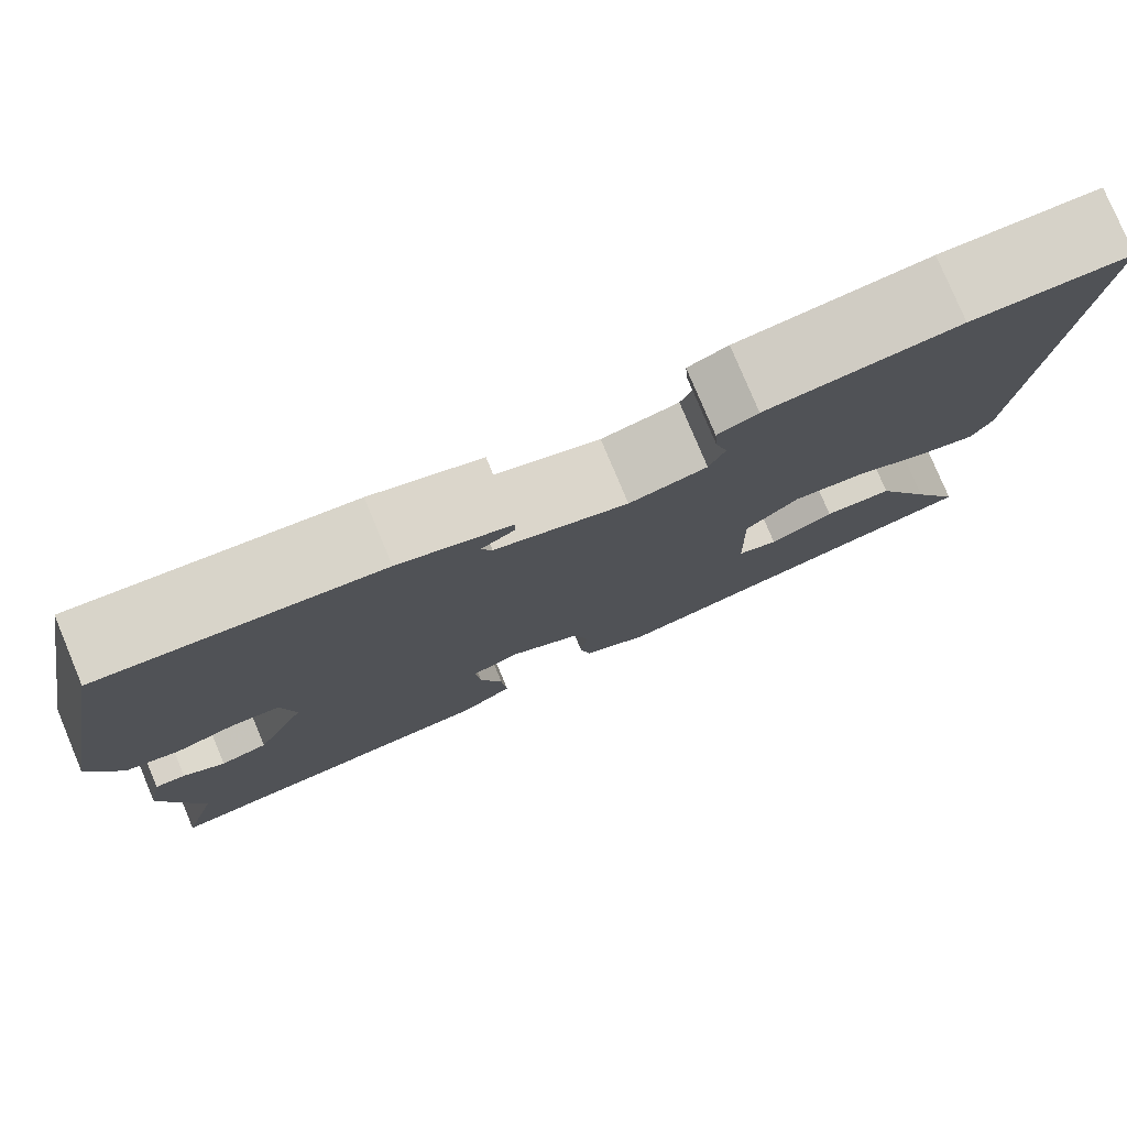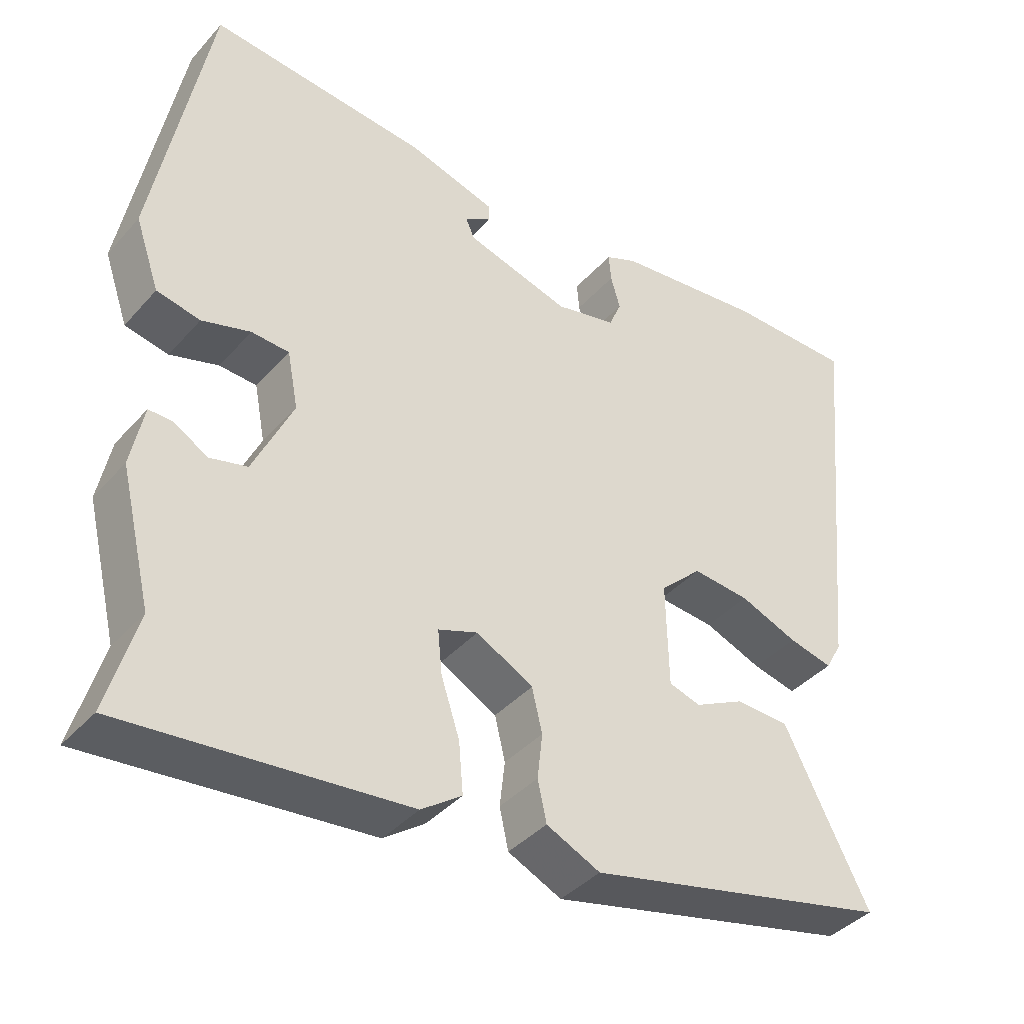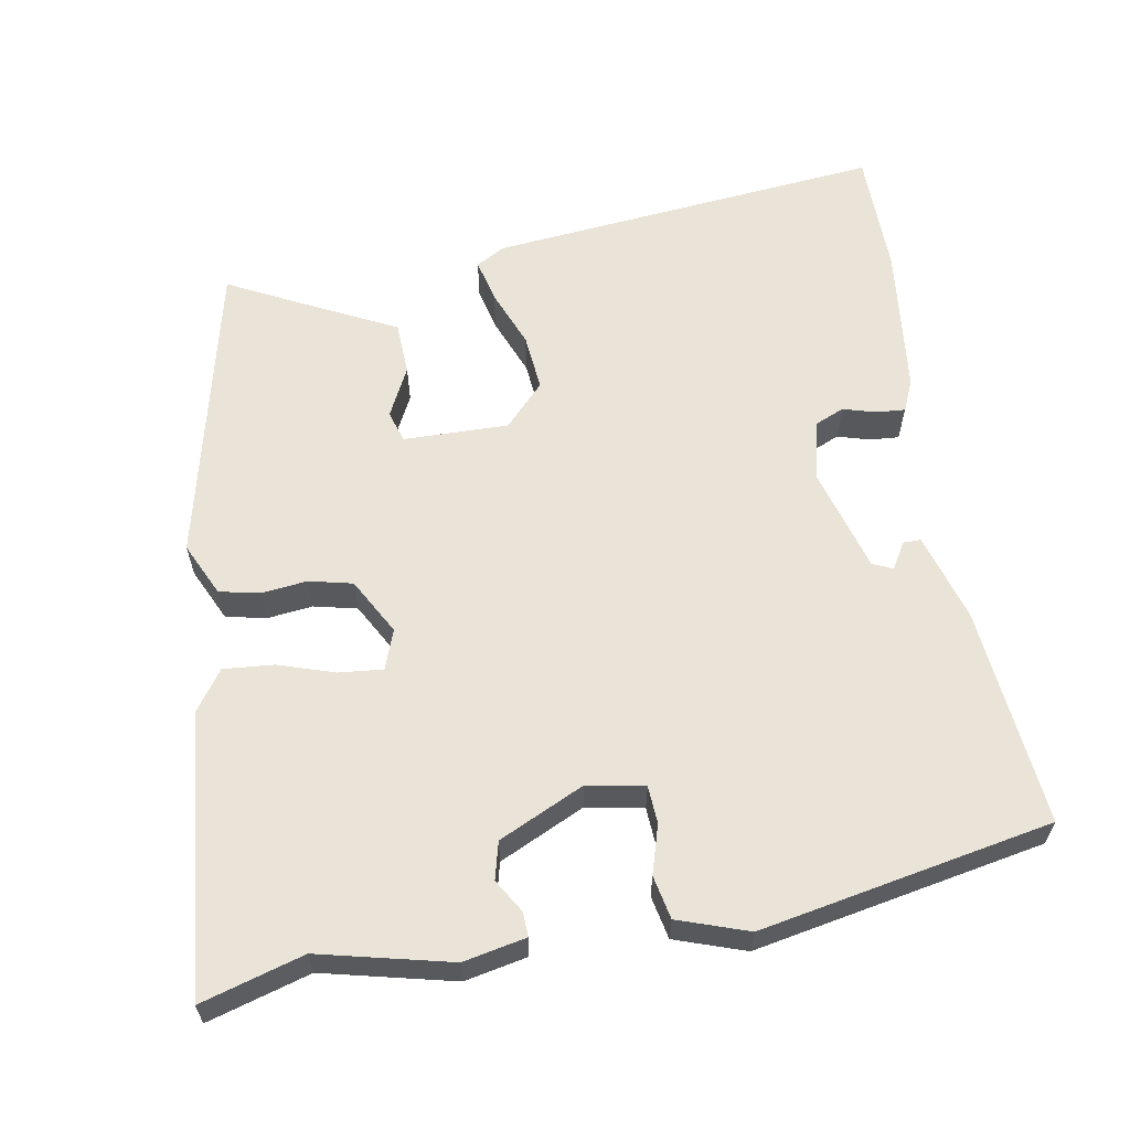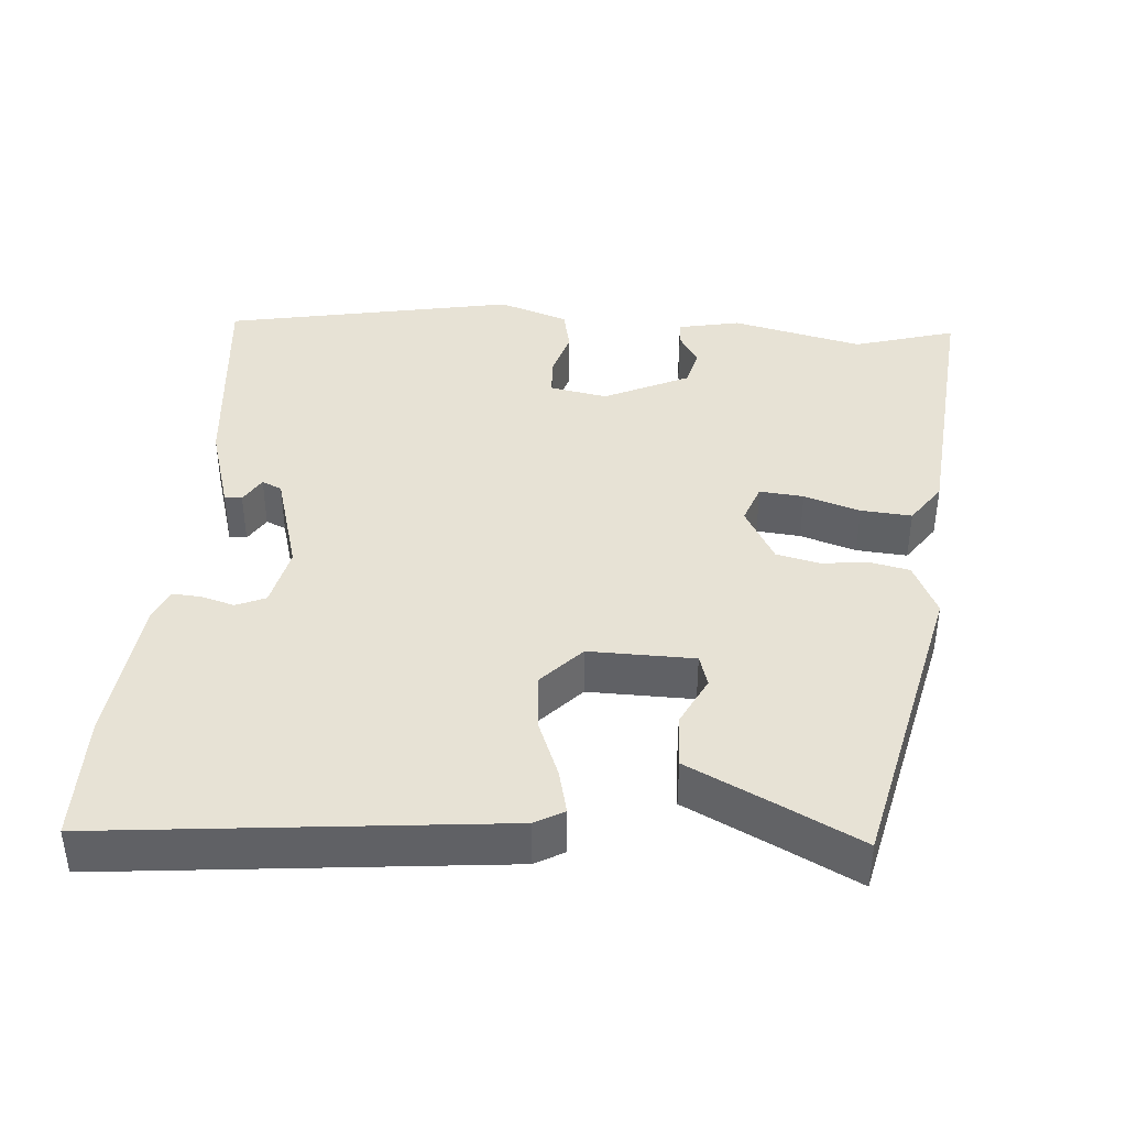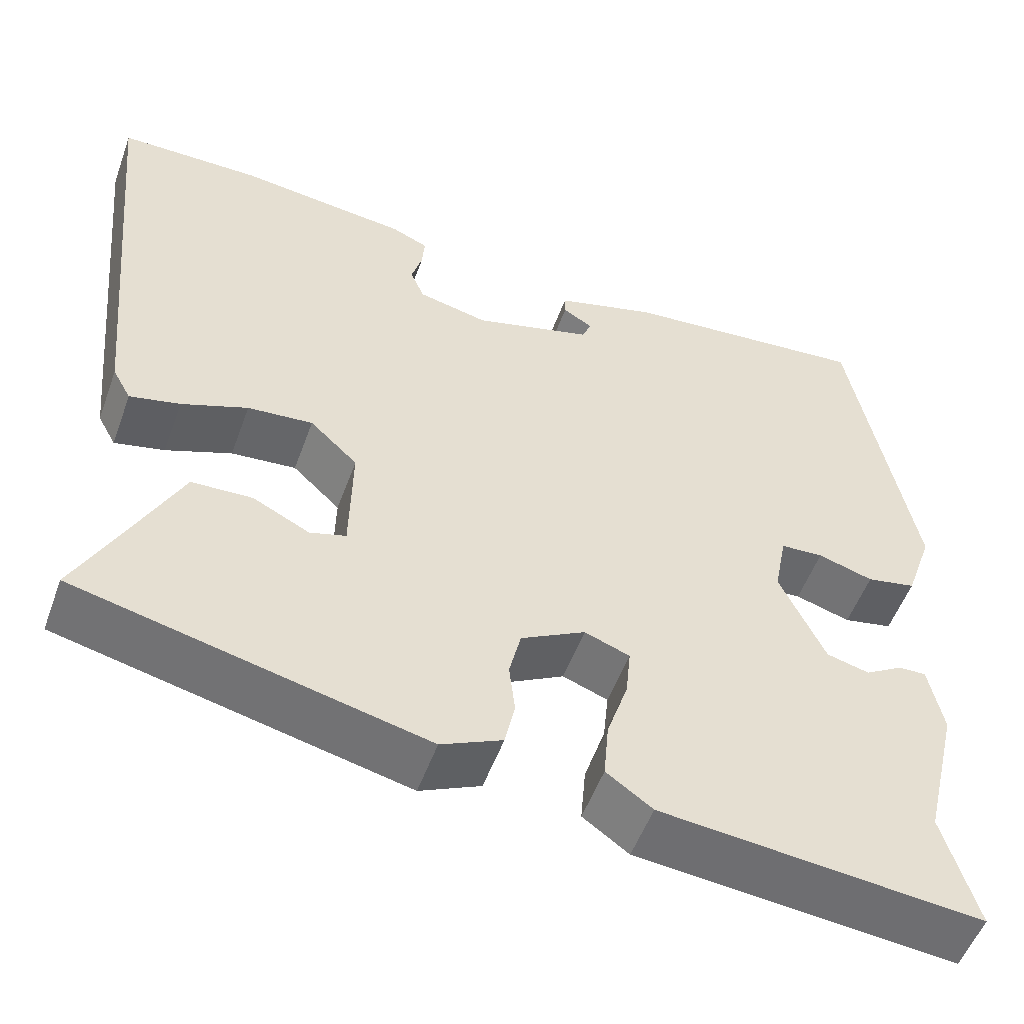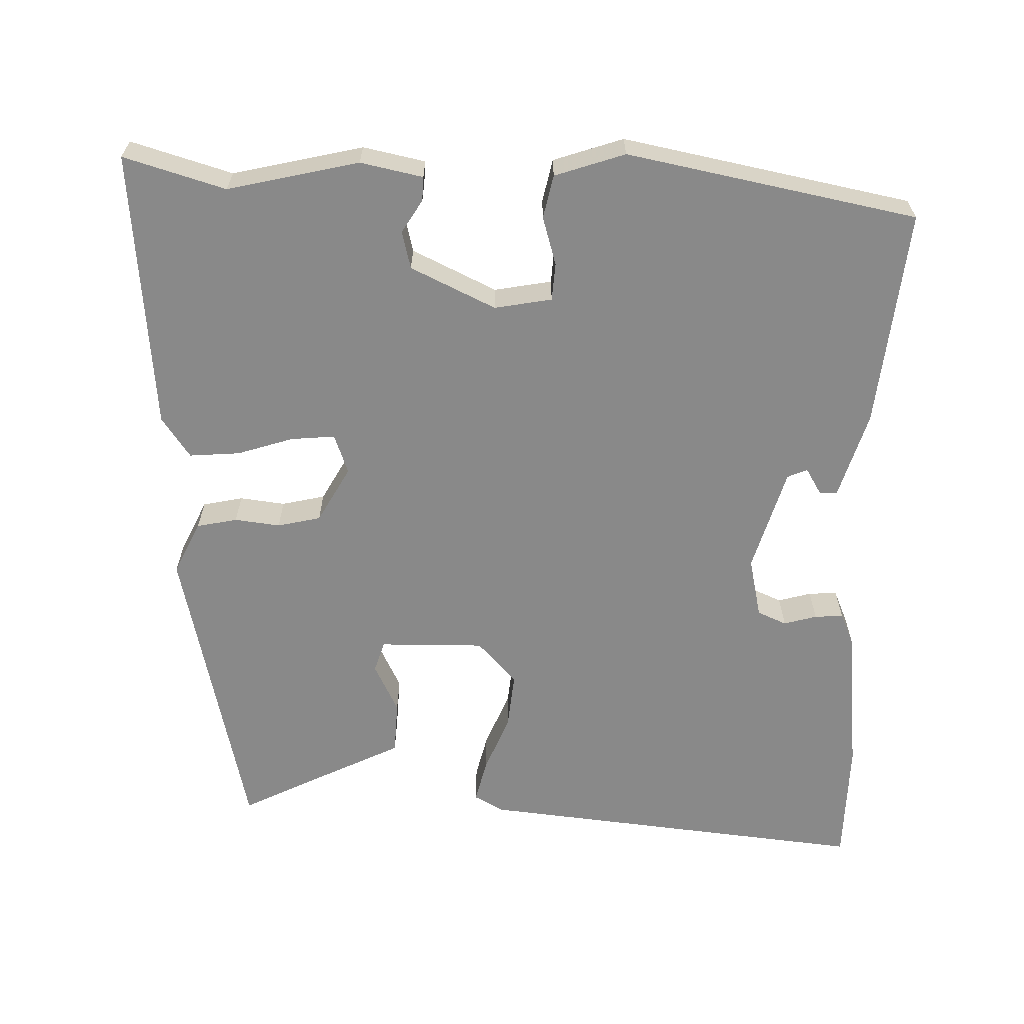
<metadata>
{"format":"obj","ext":"obj","renderer":"f3d","projection":"perspective","resolution":1024,"background":"white","views":[{"elev":78.6,"azim":-22.7,"up":"+Z"},{"elev":-39.7,"azim":-36.9,"up":"+Z"},{"elev":60.9,"azim":-100.1,"up":"+Y"},{"elev":40.4,"azim":94.2,"up":"+Y"},{"elev":-53.2,"azim":160.2,"up":"+Z"},{"elev":-63.1,"azim":-92.0,"up":"+Y"}]}
</metadata>
<code>
v -0.475 0.07 0.491
v -0.177 0.07 0.463
v -0.057 0.07 0.428
v -0.057 0.07 0.404
v -0.093 0.07 0.382
v -0.081 0.07 0.355
v 0.061 0.07 0.315
v 0.144 0.07 0.334
v 0.161 0.07 0.374
v 0.148 0.07 0.419
v 0.145 0.07 0.458
v 0.188 0.07 0.477
v 0.393 0.07 0.501
v 0.563 0.07 0.5
v 0.511 0.07 -0.037
v 0.489 0.07 -0.077
v 0.429 0.07 -0.063
v 0.35 0.07 -0.032
v 0.272 0.07 -0.025
v 0.215 0.07 -0.079
v 0.218 0.07 -0.222
v 0.261 0.07 -0.235
v 0.329 0.07 -0.201
v 0.402 0.07 -0.204
v 0.464 0.07 -0.327
v 0.517 0.07 -0.43
v 0.101 0.07 -0.527
v 0.028 0.07 -0.493
v 0.016 0.07 -0.438
v 0.023 0.07 -0.376
v 0.009 0.07 -0.317
v -0.068 0.07 -0.275
v -0.122 0.07 -0.295
v -0.116 0.07 -0.355
v -0.091 0.07 -0.431
v -0.085 0.07 -0.5
v -0.14 0.07 -0.539
v -0.522 0.07 -0.576
v -0.482 0.07 -0.437
v -0.525 0.07 -0.259
v -0.508 0.07 -0.174
v -0.475 0.07 -0.175
v -0.43 0.07 -0.202
v -0.379 0.07 -0.189
v -0.325 0.07 -0.073
v -0.34 0.07 0.005
v -0.391 0.07 0.008
v -0.457 0.07 -0.012
v -0.516 0.07 0
v -0.549 0.07 0.095
v -0.475 0 0.491
v -0.177 0 0.463
v -0.057 0 0.428
v -0.057 0 0.404
v -0.093 0 0.382
v -0.081 0 0.355
v 0.061 0 0.315
v 0.144 0 0.334
v 0.161 0 0.374
v 0.148 0 0.419
v 0.145 0 0.458
v 0.188 0 0.477
v 0.393 0 0.501
v 0.563 0 0.5
v 0.511 0 -0.037
v 0.489 0 -0.077
v 0.429 0 -0.063
v 0.35 0 -0.032
v 0.272 0 -0.025
v 0.215 0 -0.079
v 0.218 0 -0.222
v 0.261 0 -0.235
v 0.329 0 -0.201
v 0.402 0 -0.204
v 0.464 0 -0.327
v 0.517 0 -0.43
v 0.101 0 -0.527
v 0.028 0 -0.493
v 0.016 0 -0.438
v 0.023 0 -0.376
v 0.009 0 -0.317
v -0.068 0 -0.275
v -0.122 0 -0.295
v -0.116 0 -0.355
v -0.091 0 -0.431
v -0.085 0 -0.5
v -0.14 0 -0.539
v -0.522 0 -0.576
v -0.482 0 -0.437
v -0.525 0 -0.259
v -0.508 0 -0.174
v -0.475 0 -0.175
v -0.43 0 -0.202
v -0.379 0 -0.189
v -0.325 0 -0.073
v -0.34 0 0.005
v -0.391 0 0.008
v -0.457 0 -0.012
v -0.516 0 0
v -0.549 0 0.095
f 1 2 3
f 50 1 3
f 49 50 3
f 48 49 3
f 47 48 3
f 41 42 43
f 40 41 43
f 39 40 43
f 39 43 44
f 39 44 45
f 38 39 45
f 37 38 45
f 36 37 45
f 35 36 45
f 34 35 45
f 28 29 30
f 27 28 30
f 26 27 30
f 25 26 30
f 24 25 30
f 23 24 30
f 22 23 30
f 21 22 30 31
f 20 21 31 32
f 16 17 18
f 15 16 18
f 14 15 18
f 13 14 18
f 12 13 18
f 11 12 18
f 10 11 18
f 9 10 18
f 8 9 18 19
f 20 32 33
f 19 20 33
f 8 19 33
f 7 8 33
f 3 4 5
f 47 3 5
f 46 47 5 6
f 33 34 45 46
f 6 7 33 46
f 53 52 51
f 53 51 100
f 53 100 99
f 53 99 98
f 53 98 97
f 93 92 91
f 93 91 90
f 93 90 89
f 94 93 89
f 95 94 89
f 95 89 88
f 95 88 87
f 95 87 86
f 95 86 85
f 95 85 84
f 80 79 78
f 80 78 77
f 80 77 76
f 80 76 75
f 80 75 74
f 80 74 73
f 80 73 72
f 81 80 72 71
f 82 81 71 70
f 68 67 66
f 68 66 65
f 68 65 64
f 68 64 63
f 68 63 62
f 68 62 61
f 68 61 60
f 68 60 59
f 69 68 59 58
f 83 82 70
f 83 70 69
f 83 69 58
f 83 58 57
f 55 54 53
f 55 53 97
f 56 55 97 96
f 96 95 84 83
f 96 83 57 56
f 1 51 52 2
f 2 52 53 3
f 3 53 54 4
f 4 54 55 5
f 5 55 56 6
f 6 56 57 7
f 7 57 58 8
f 8 58 59 9
f 9 59 60 10
f 10 60 61 11
f 11 61 62 12
f 12 62 63 13
f 13 63 64 14
f 14 64 65 15
f 15 65 66 16
f 16 66 67 17
f 17 67 68 18
f 18 68 69 19
f 19 69 70 20
f 20 70 71 21
f 21 71 72 22
f 22 72 73 23
f 23 73 74 24
f 24 74 75 25
f 25 75 76 26
f 26 76 77 27
f 27 77 78 28
f 28 78 79 29
f 29 79 80 30
f 30 80 81 31
f 31 81 82 32
f 32 82 83 33
f 33 83 84 34
f 34 84 85 35
f 35 85 86 36
f 36 86 87 37
f 37 87 88 38
f 38 88 89 39
f 39 89 90 40
f 40 90 91 41
f 41 91 92 42
f 42 92 93 43
f 43 93 94 44
f 44 94 95 45
f 45 95 96 46
f 46 96 97 47
f 47 97 98 48
f 48 98 99 49
f 49 99 100 50
f 50 100 51 1

</code>
